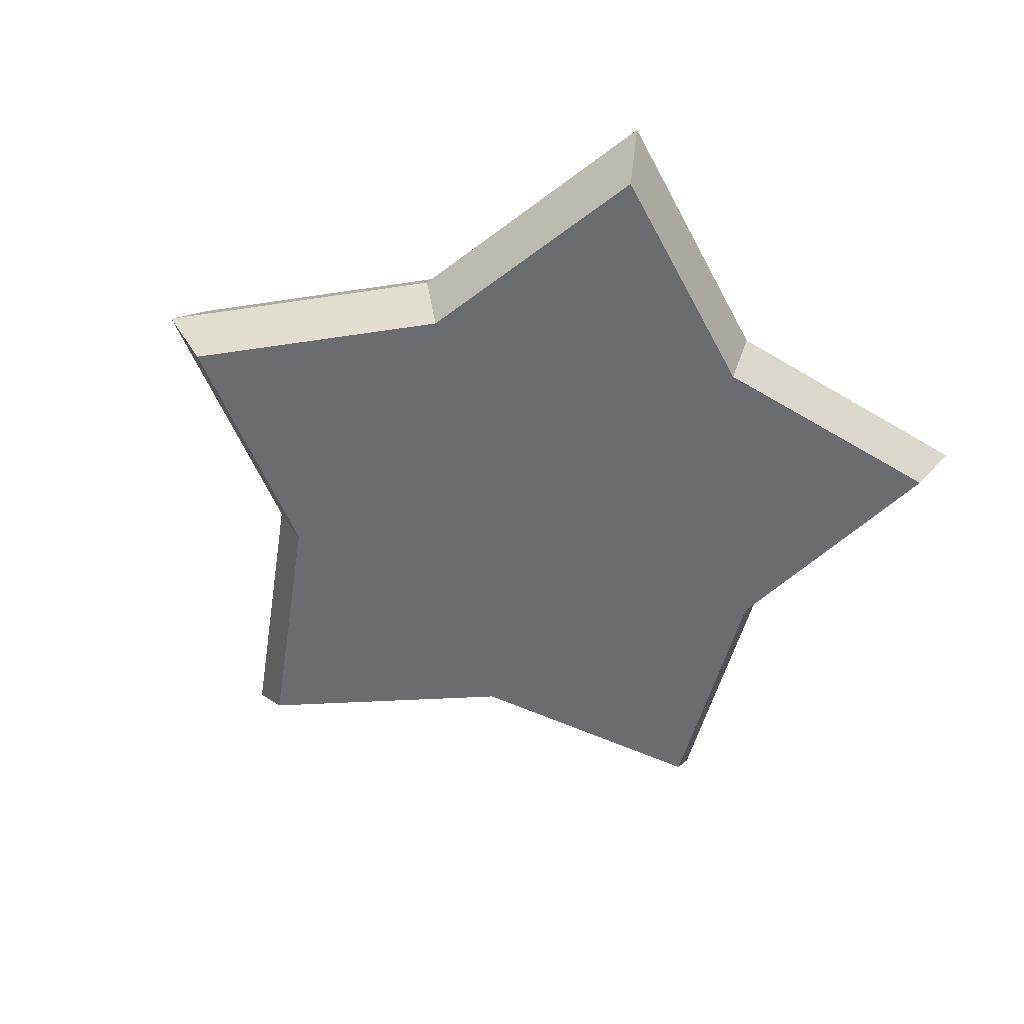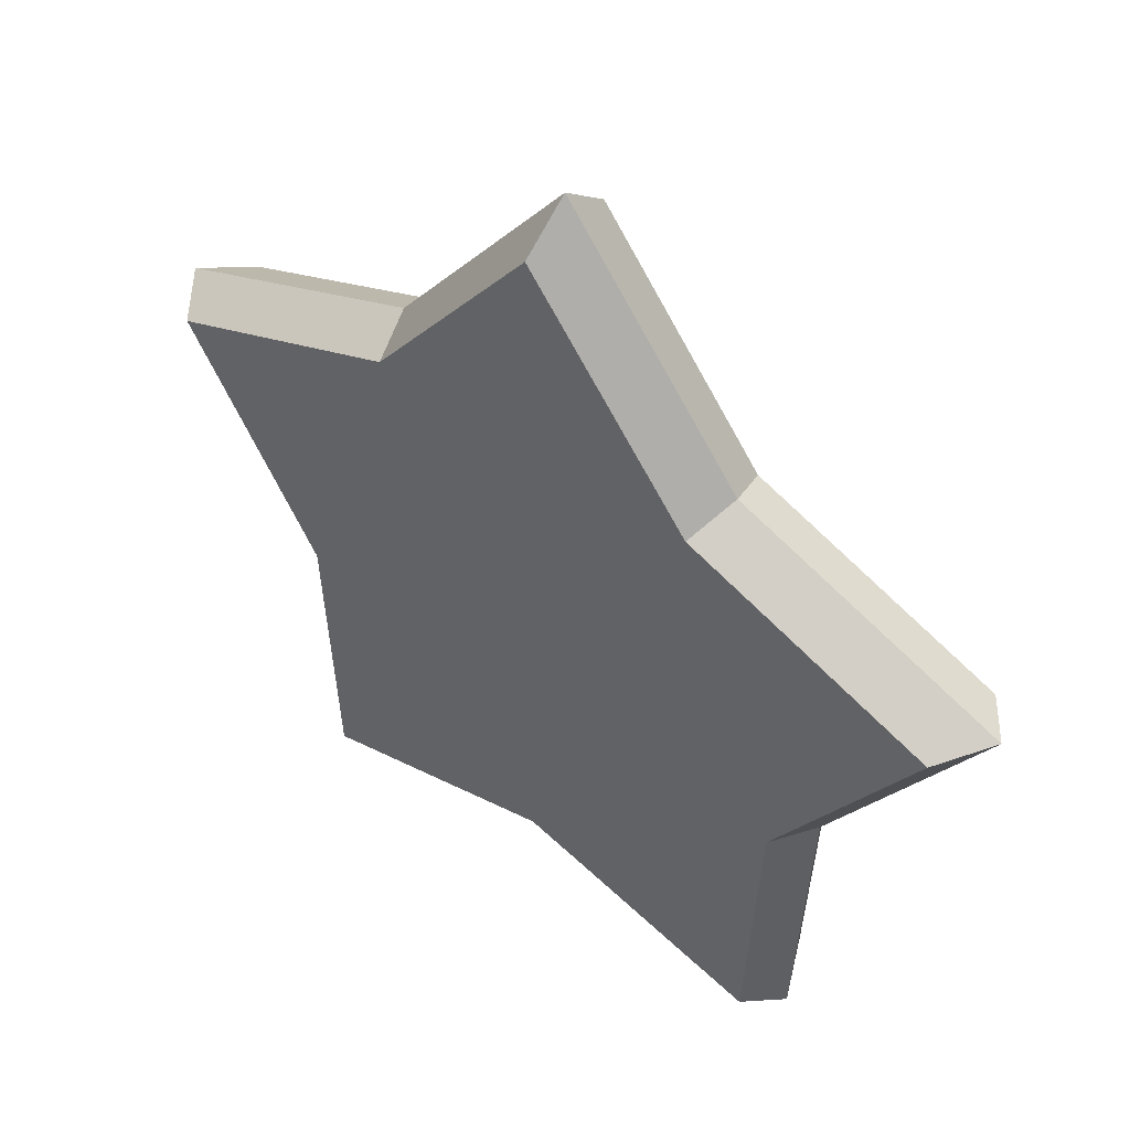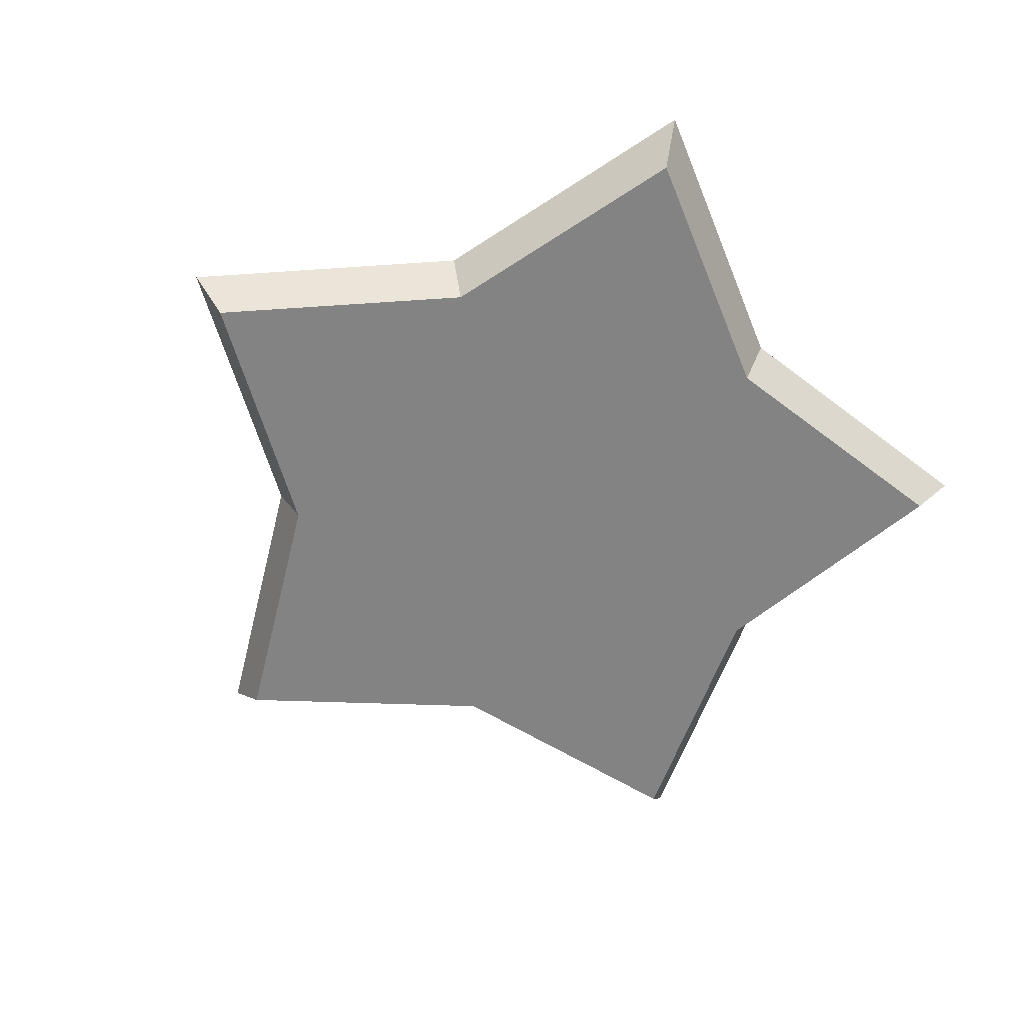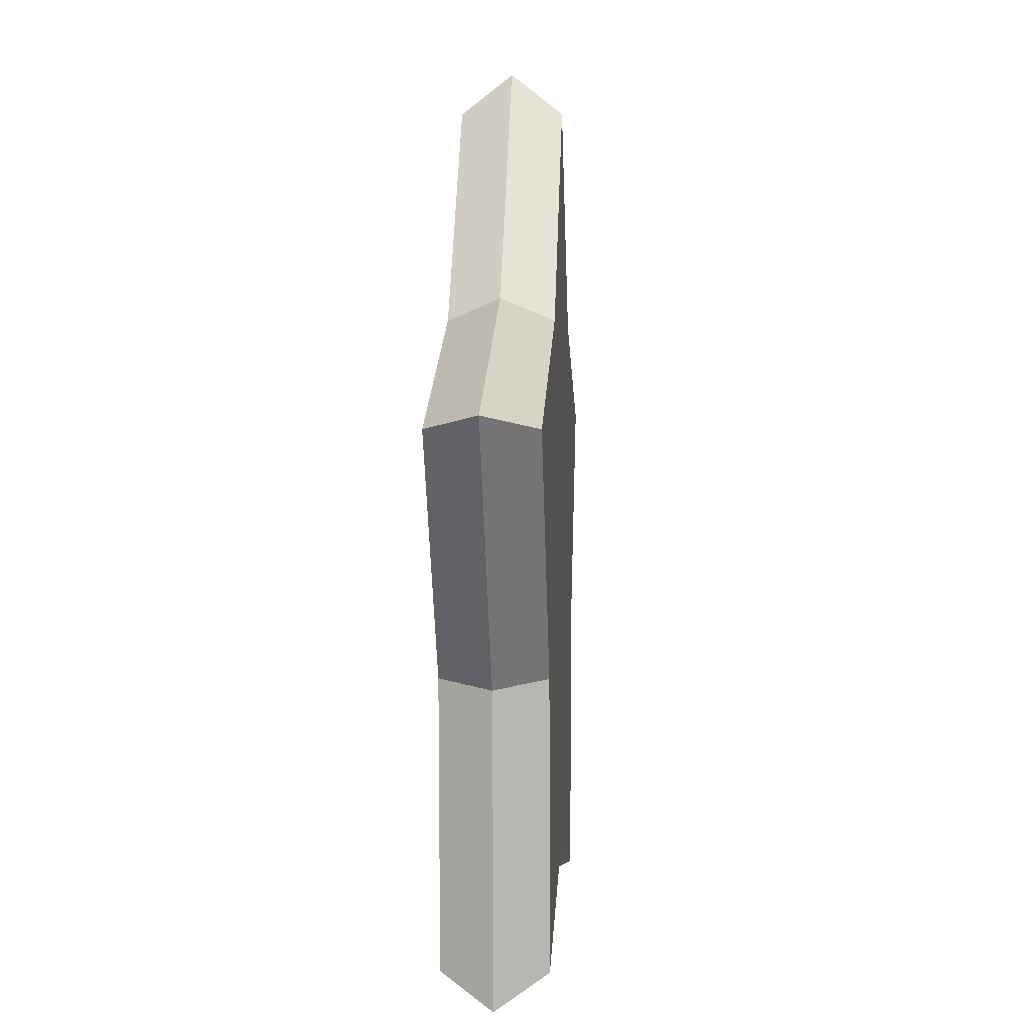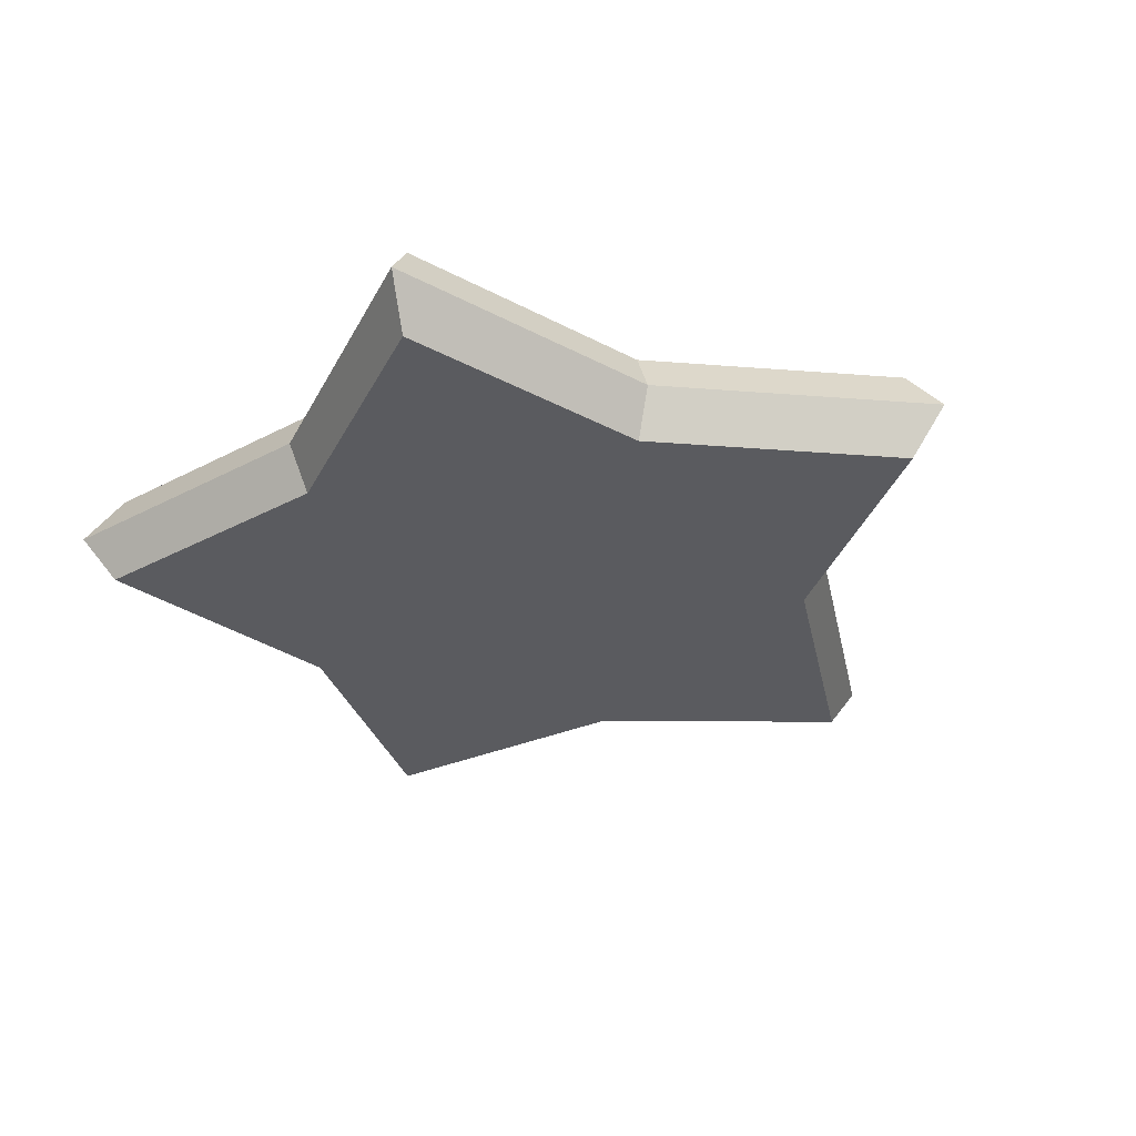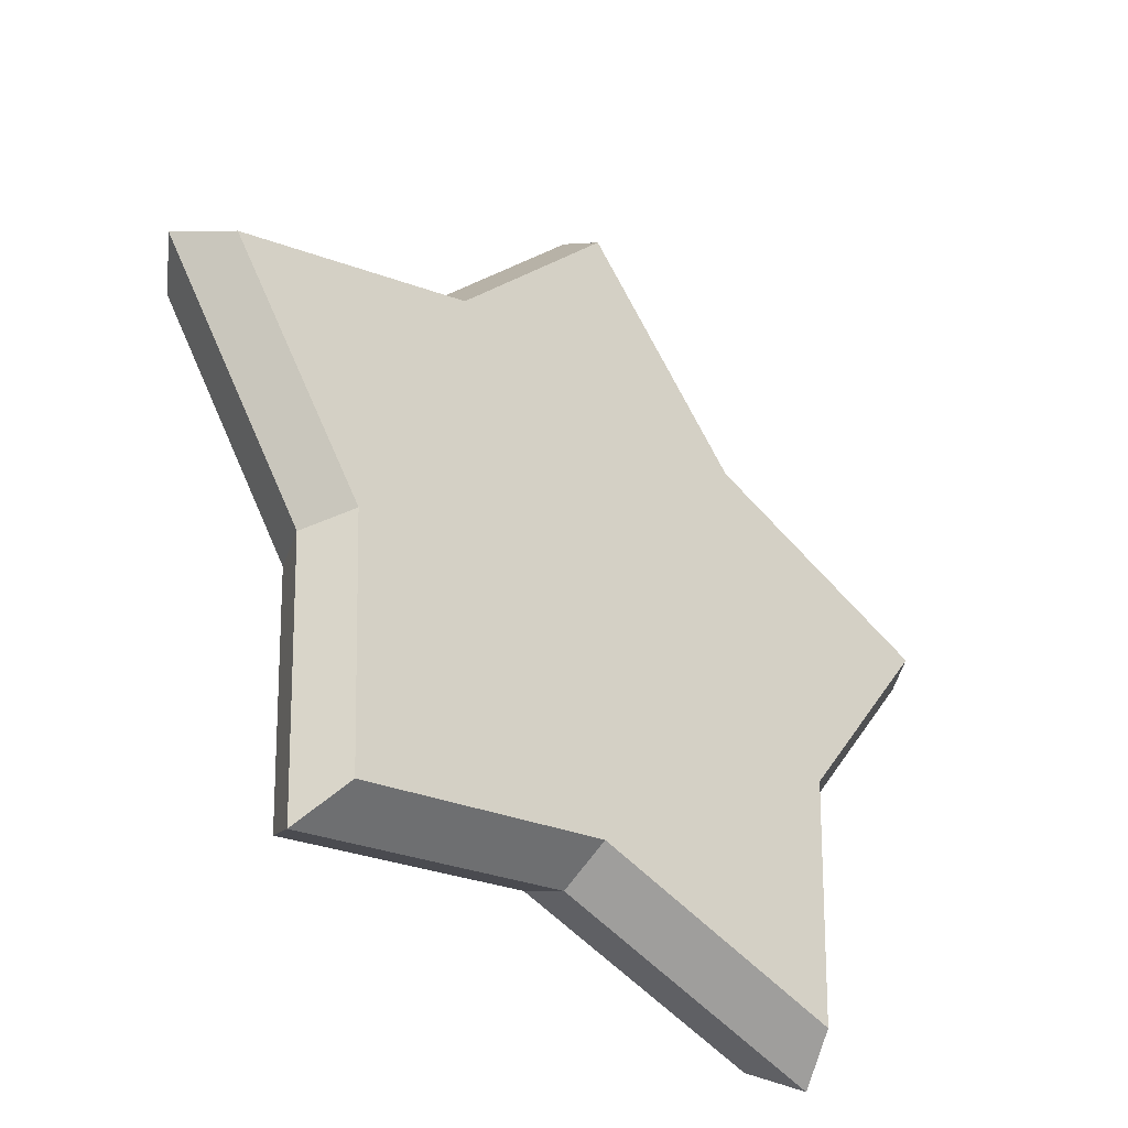
<metadata>
{"format":"obj","ext":"obj","renderer":"f3d","projection":"perspective","resolution":1024,"background":"white","views":[{"elev":-53.7,"azim":-47.8,"up":"+Z"},{"elev":47.4,"azim":-140.5,"up":"+Y"},{"elev":-61.1,"azim":-53.0,"up":"+Z"},{"elev":3.0,"azim":-86.6,"up":"+Y"},{"elev":-33.4,"azim":50.9,"up":"+Z"},{"elev":-41.5,"azim":137.3,"up":"+Y"}]}
</metadata>
<code>
o Circle
v 0 0.2824 0.02748
v -0.1081 0.1488 0.02748
v -0.2686 0.08726 0.02748
v -0.175 -0.05685 0.02748
v -0.166 -0.2285 0.02748
v 0 -0.184 0.02748
v 0.166 -0.2285 0.02748
v 0.175 -0.05685 0.02748
v 0.2686 0.08726 0.02748
v 0.1081 0.1488 0.02748
v 0 0.2824 -0.03614
v -0.1081 0.1488 -0.03614
v -0.2686 0.08726 -0.03614
v -0.175 -0.05685 -0.03614
v -0.166 -0.2285 -0.03614
v 0 -0.184 -0.03614
v 0.166 -0.2285 -0.03614
v 0.175 -0.05685 -0.03614
v 0.2686 0.08726 -0.03614
v 0.1081 0.1488 -0.03614
v -0.2921 0.0949 -0.004332
v -0.1903 -0.06182 -0.004332
v 0.1176 0.1618 -0.004332
v 0 0.3071 -0.004332
v 0.1805 -0.2484 -0.004332
v 0.1903 -0.06182 -0.004332
v -0.1805 -0.2484 -0.004332
v -0.1176 0.1618 -0.004332
v 0.2921 0.0949 -0.004332
v 0 -0.2 -0.004332
f 22 21 13 14
f 24 23 20 11
f 26 25 17 18
f 27 22 14 15
f 28 24 11 12
f 29 26 18 19
f 30 27 15 16
f 21 28 12 13
f 23 29 19 20
f 25 30 16 17
f 7 6 30 25
f 10 9 29 23
f 3 2 28 21
f 6 5 27 30
f 9 8 26 29
f 2 1 24 28
f 5 4 22 27
f 8 7 25 26
f 1 10 23 24
f 4 3 21 22
f 2 3 4 5 6 7 8 9 10 1
f 12 11 20 19 18 17 16 15 14 13

</code>
